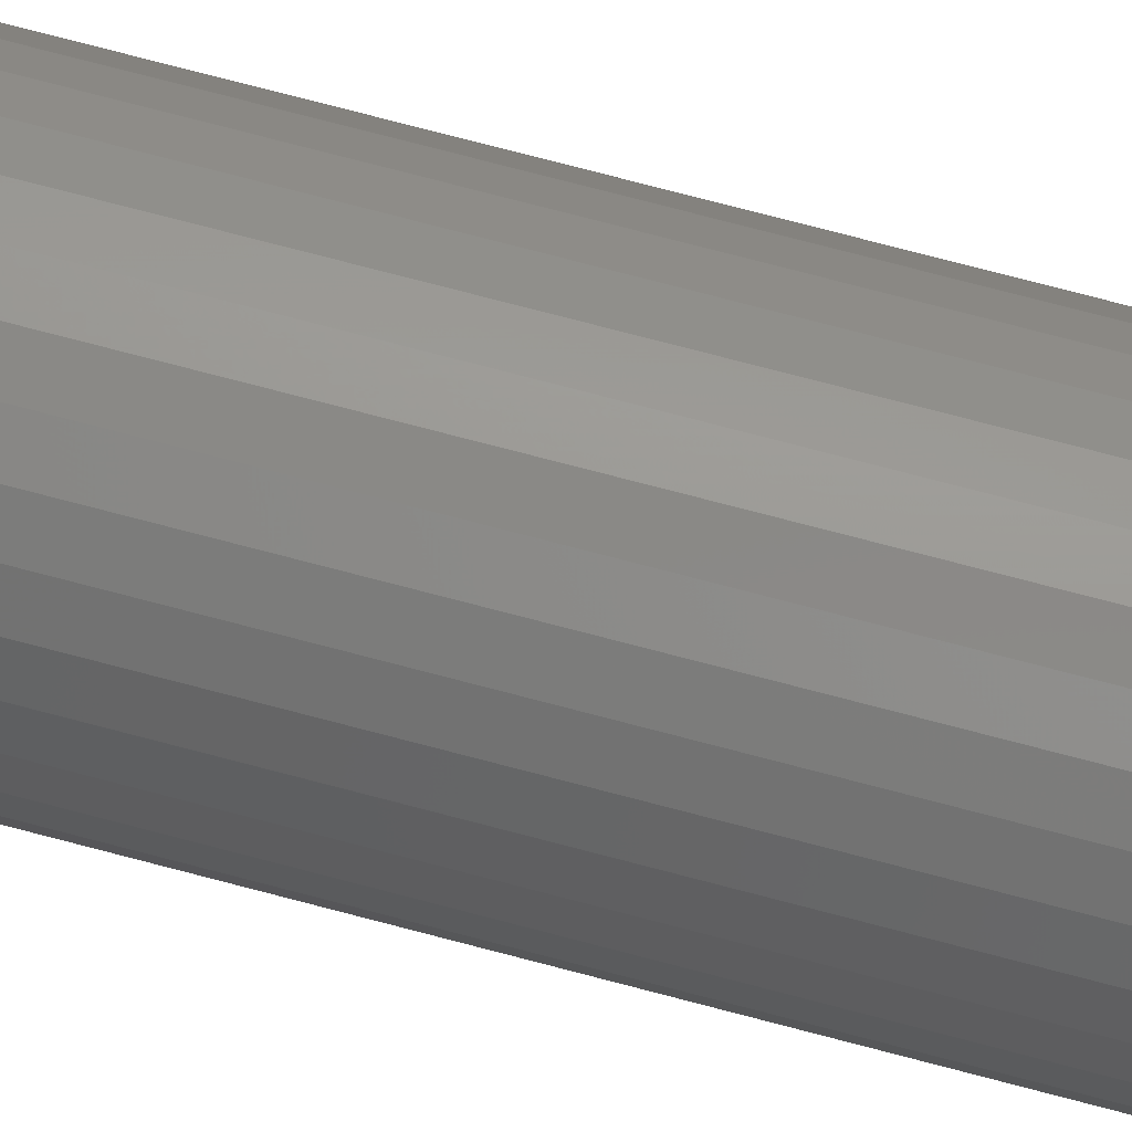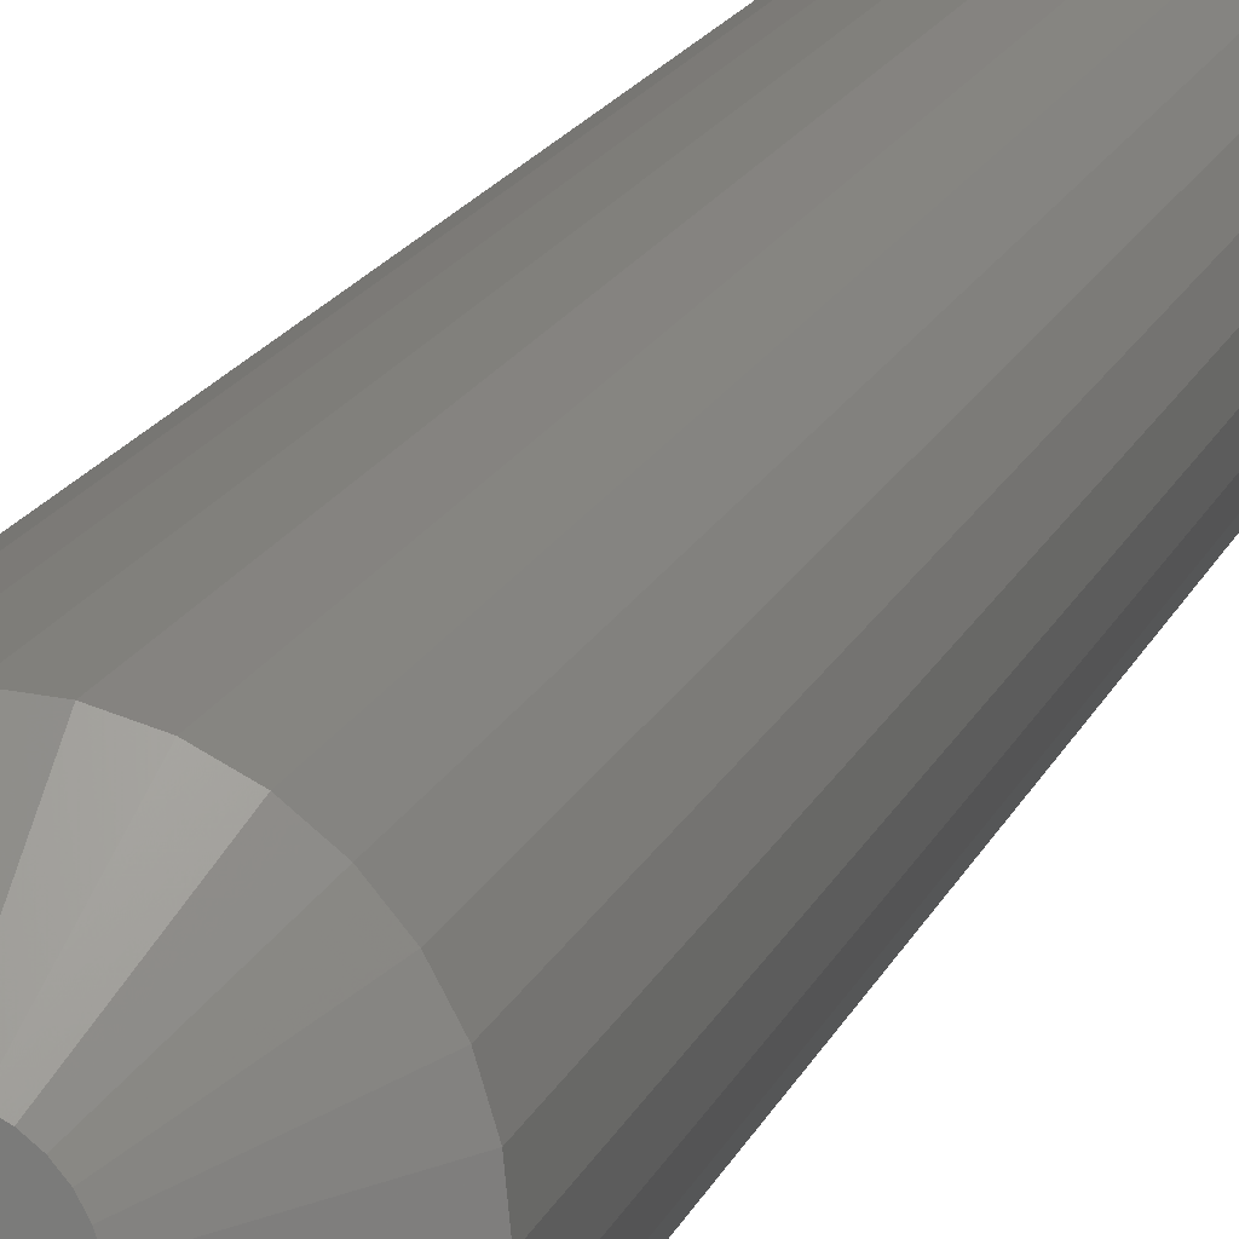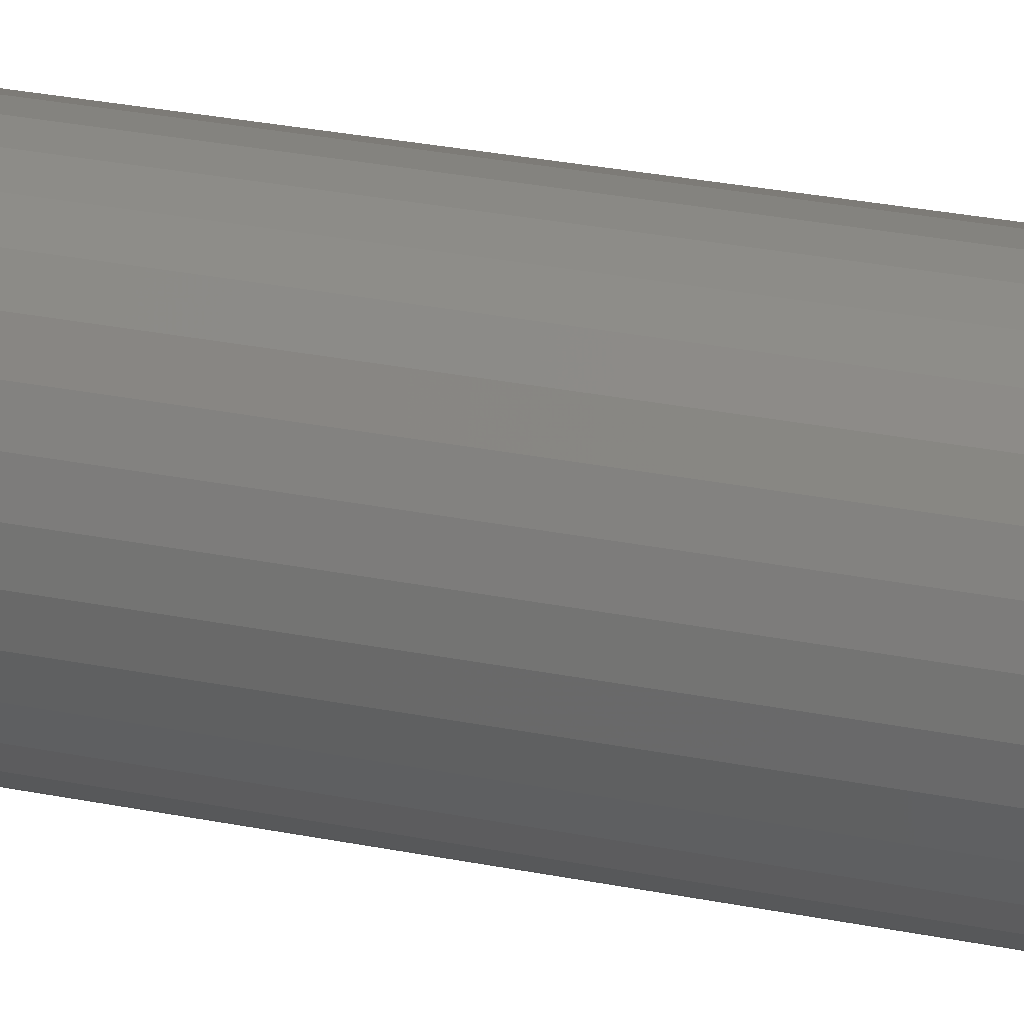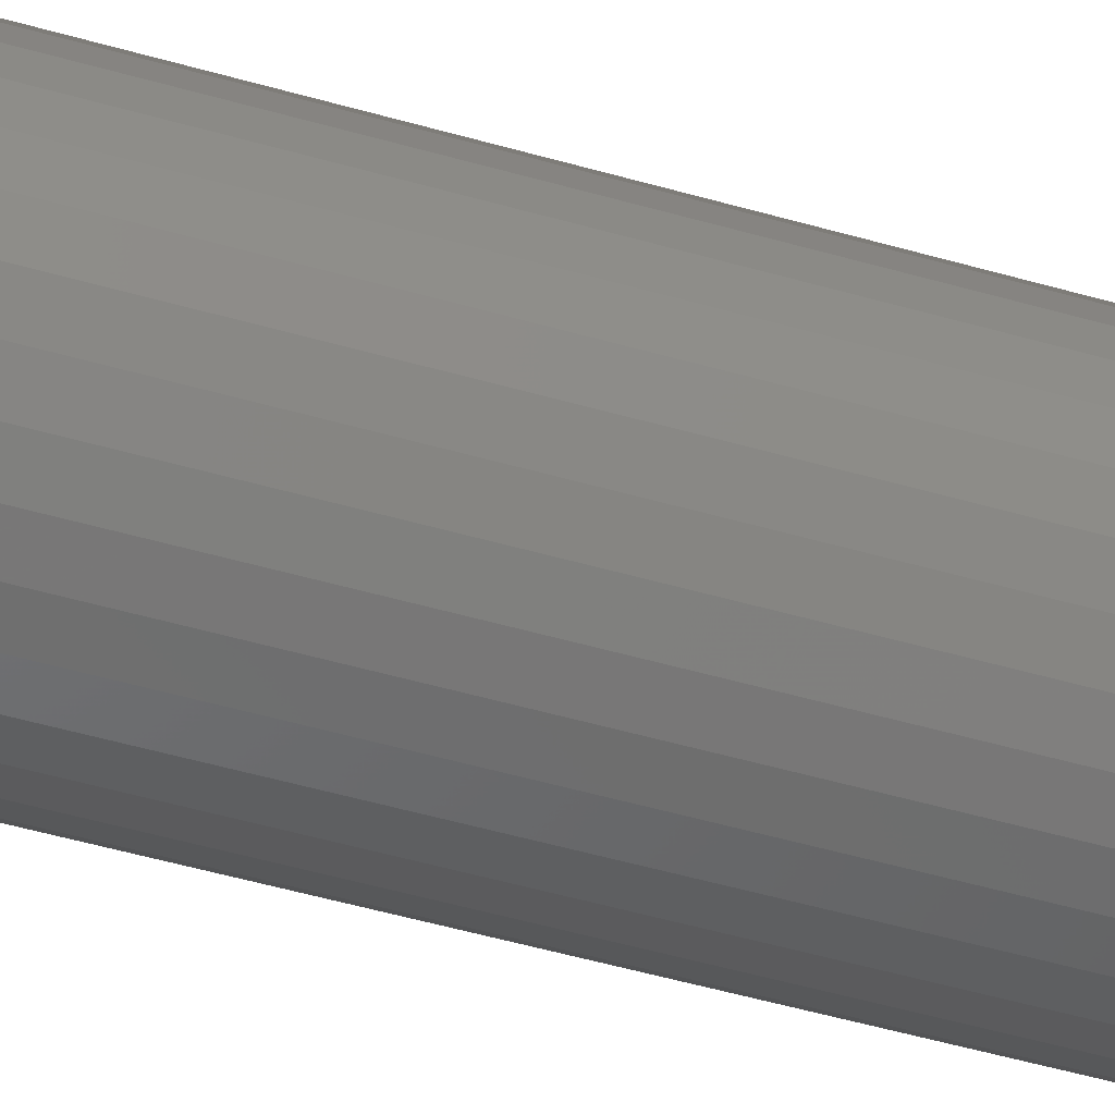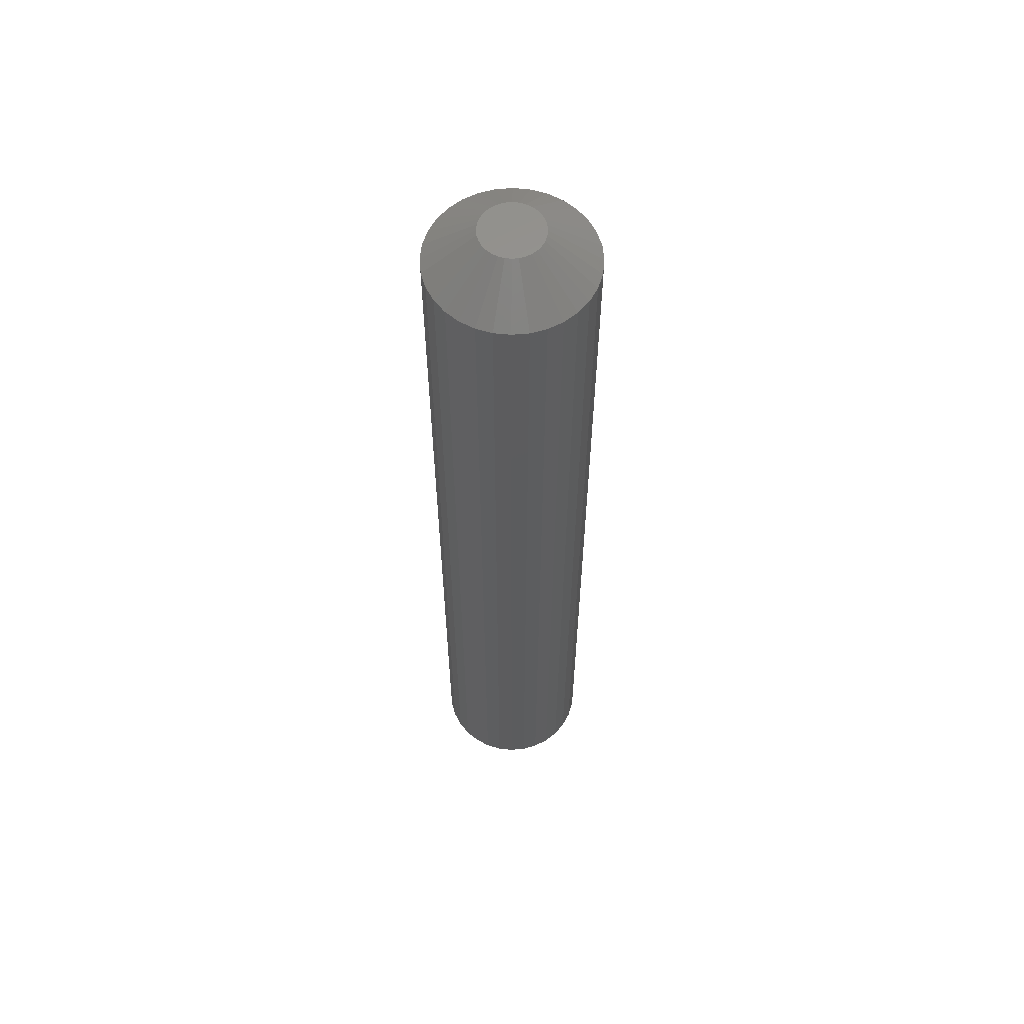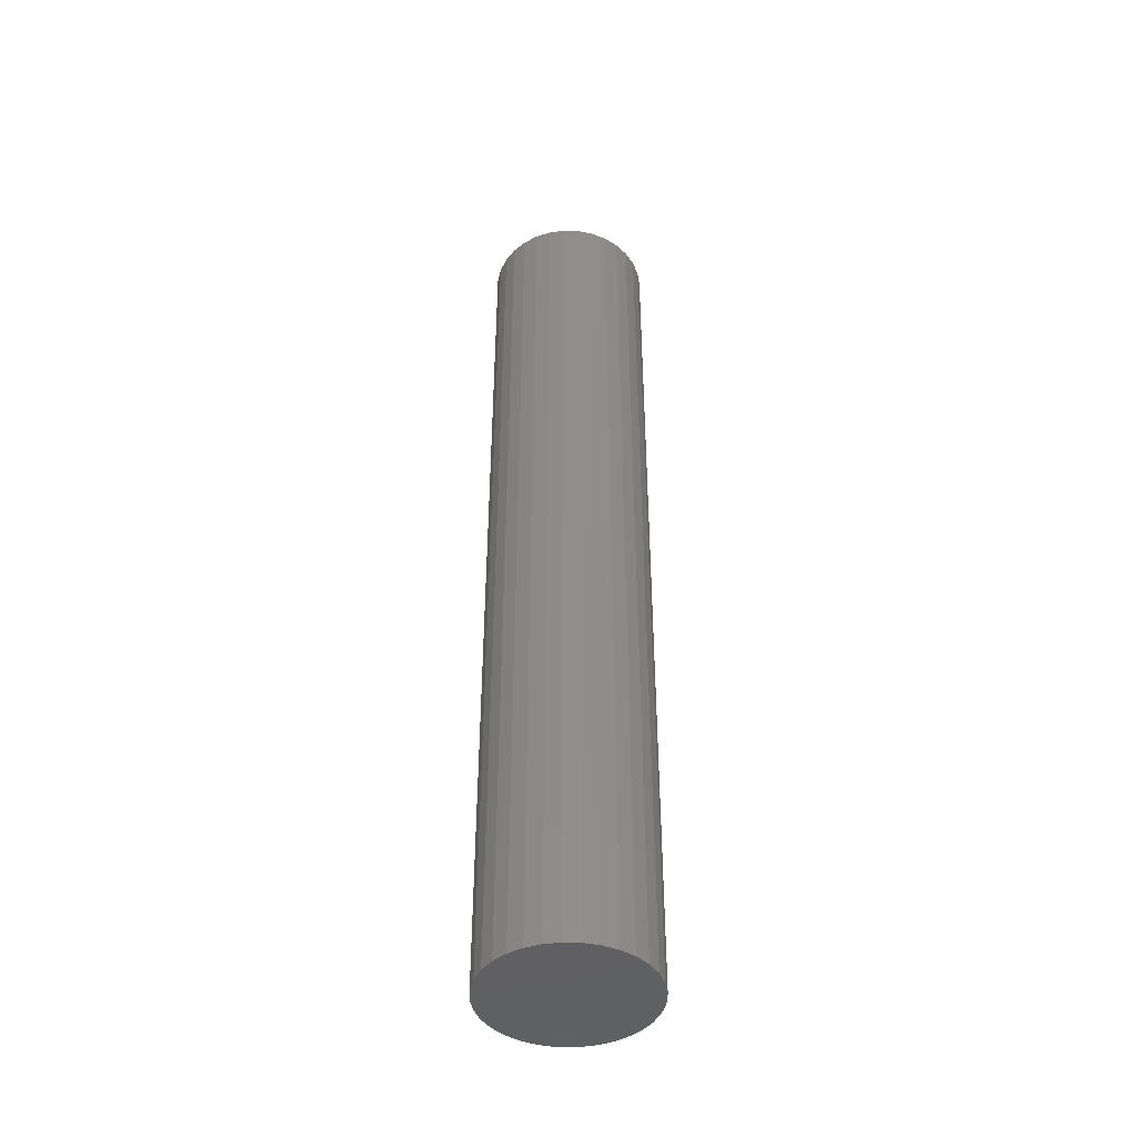
<metadata>
{"format":"stl","ext":"stl","renderer":"f3d","projection":"perspective","resolution":1024,"background":"white","views":[{"elev":75.5,"azim":104.7,"up":"+Y"},{"elev":11.9,"azim":12.4,"up":"+Y"},{"elev":23.3,"azim":-69.8,"up":"+Y"},{"elev":-43.3,"azim":-109.6,"up":"+Y"},{"elev":59.9,"azim":-157.1,"up":"+Z"},{"elev":-43.5,"azim":-165.2,"up":"+Z"}]}
</metadata>
<code>
# stl→obj: 96 verts, 188 faces
v 0.0009868 0.0241 0.75
v -0.003714 0.02363 0.75
v -0.008234 0.02226 0.75
v 0.005688 0.02363 0.75
v 0.01021 0.02226 0.75
v -0.0124 0.02003 0.75
v 0.01437 0.02003 0.75
v -0.01605 0.01704 0.75
v 0.01802 0.01704 0.75
v -0.01905 0.01339 0.75
v 0.02102 0.01339 0.75
v -0.02127 0.009221 0.75
v 0.02325 0.009221 0.75
v -0.02265 0.004701 0.75
v 0.02462 0.004701 0.75
v 0.02462 -0.004701 0.75
v -0.02127 -0.009221 0.75
v 0.02325 -0.009221 0.75
v -0.01905 -0.01339 0.75
v 0.02102 -0.01339 0.75
v -0.01605 -0.01704 0.75
v 0.01802 -0.01704 0.75
v -0.0124 -0.02003 0.75
v 0.01437 -0.02003 0.75
v -0.008234 -0.02226 0.75
v 0.01021 -0.02226 0.75
v -0.003714 -0.02363 0.75
v 0.0009868 -0.0241 0.75
v 0.005688 -0.02363 0.75
v 0.02508 -8.787e-18 0.75
v -0.02311 -7.837e-10 0.75
v -0.02265 -0.004701 0.75
v 0.06414 0 0
v 0.06414 -1.547e-17 0.7188
v 0.06293 -0.01232 0
v 0.06293 -0.01232 0.7188
v 0.05934 -0.02417 0
v 0.05934 -0.02417 0.7188
v 0.0535 -0.03509 0
v 0.0535 -0.03509 0.7188
v 0.04565 -0.04466 0
v 0.04565 -0.04466 0.7188
v 0.03608 -0.05251 0
v 0.03608 -0.05251 0.7188
v 0.02516 -0.05835 0
v 0.02516 -0.05835 0.7188
v 0.01331 -0.06194 0
v 0.01331 -0.06194 0.7188
v 0.0009868 -0.06316 0
v 0.0009868 -0.06316 0.7188
v -0.01133 -0.06194 0
v -0.01133 -0.06194 0.7188
v -0.02318 -0.05835 0
v -0.02318 -0.05835 0.7188
v -0.0341 -0.05251 0
v -0.0341 -0.05251 0.7188
v -0.04367 -0.04466 0
v -0.04367 -0.04466 0.7188
v -0.05153 -0.03509 0
v -0.05153 -0.03509 0.7188
v -0.05736 -0.02417 0
v -0.05736 -0.02417 0.7188
v -0.06096 -0.01232 0
v -0.06096 -0.01232 0.7188
v -0.06217 7.734e-18 0
v -0.06217 7.734e-18 0.7188
v -0.06096 0.01232 0
v -0.06096 0.01232 0.7188
v -0.05736 0.02417 0
v -0.05736 0.02417 0.7188
v -0.05153 0.03509 0
v -0.05153 0.03509 0.7188
v -0.04367 0.04466 0
v -0.04367 0.04466 0.7188
v -0.0341 0.05251 0
v -0.0341 0.05251 0.7188
v -0.02318 0.05835 0
v -0.02318 0.05835 0.7188
v -0.01133 0.06194 0
v -0.01133 0.06194 0.7188
v 0.0009868 0.06316 0
v 0.0009868 0.06316 0.7188
v 0.01331 0.06194 0
v 0.01331 0.06194 0.7188
v 0.02516 0.05835 0
v 0.02516 0.05835 0.7188
v 0.03608 0.05251 0
v 0.03608 0.05251 0.7188
v 0.04565 0.04466 0
v 0.04565 0.04466 0.7188
v 0.0535 0.03509 0
v 0.0535 0.03509 0.7188
v 0.05934 0.02417 0
v 0.05934 0.02417 0.7188
v 0.06293 0.01232 0
v 0.06293 0.01232 0.7188
f 1 2 3
f 4 1 3
f 4 3 5
f 5 3 6
f 5 6 7
f 7 6 8
f 7 8 9
f 9 8 10
f 9 10 11
f 11 10 12
f 11 12 13
f 13 12 14
f 13 14 15
f 16 17 18
f 18 17 19
f 18 19 20
f 20 19 21
f 20 21 22
f 22 21 23
f 22 23 24
f 24 23 25
f 24 25 26
f 26 25 27
f 26 27 28
f 26 28 29
f 15 14 30
f 30 14 31
f 30 31 16
f 16 31 32
f 16 32 17
f 33 34 35
f 35 34 36
f 35 36 37
f 37 36 38
f 37 38 39
f 39 38 40
f 39 40 41
f 41 40 42
f 41 42 43
f 43 42 44
f 43 44 45
f 45 44 46
f 45 46 47
f 47 46 48
f 47 48 49
f 49 48 50
f 49 50 51
f 51 50 52
f 51 52 53
f 53 52 54
f 53 54 55
f 55 54 56
f 55 56 57
f 57 56 58
f 57 58 59
f 59 58 60
f 59 60 61
f 61 60 62
f 61 62 63
f 63 62 64
f 63 64 65
f 65 64 66
f 65 66 67
f 67 66 68
f 67 68 69
f 69 68 70
f 69 70 71
f 71 70 72
f 71 72 73
f 73 72 74
f 73 74 75
f 75 74 76
f 75 76 77
f 77 76 78
f 77 78 79
f 79 78 80
f 79 80 81
f 81 80 82
f 81 82 83
f 83 82 84
f 83 84 85
f 85 84 86
f 85 86 87
f 87 86 88
f 87 88 89
f 89 88 90
f 89 90 91
f 91 90 92
f 91 92 93
f 93 92 94
f 93 94 95
f 95 94 96
f 95 96 33
f 33 96 34
f 31 14 66
f 14 68 66
f 34 96 30
f 96 15 30
f 94 92 13
f 13 96 94
f 15 96 13
f 92 90 9
f 11 92 9
f 13 92 11
f 88 86 7
f 7 90 88
f 9 90 7
f 84 82 4
f 4 86 84
f 5 86 4
f 7 86 5
f 78 76 3
f 3 80 78
f 2 80 3
f 2 1 80
f 76 74 8
f 6 76 8
f 3 76 6
f 72 70 10
f 10 74 72
f 8 74 10
f 14 70 68
f 12 70 14
f 10 70 12
f 1 4 82
f 82 80 1
f 30 16 34
f 16 36 34
f 66 64 31
f 64 32 31
f 62 60 17
f 17 64 62
f 32 64 17
f 60 58 21
f 19 60 21
f 17 60 19
f 56 54 23
f 23 58 56
f 21 58 23
f 52 50 27
f 27 54 52
f 25 54 27
f 23 54 25
f 46 44 26
f 26 48 46
f 29 48 26
f 29 28 48
f 44 42 22
f 24 44 22
f 26 44 24
f 40 38 20
f 20 42 40
f 22 42 20
f 16 38 36
f 18 38 16
f 20 38 18
f 28 27 50
f 50 48 28
f 81 83 79
f 77 79 83
f 85 77 83
f 75 77 85
f 87 75 85
f 73 75 87
f 89 73 87
f 71 73 89
f 91 71 89
f 41 57 39
f 55 57 41
f 43 55 41
f 53 55 43
f 45 53 43
f 51 53 45
f 47 51 45
f 49 51 47
f 57 59 39
f 39 59 61
f 39 61 37
f 37 61 63
f 37 63 35
f 35 63 65
f 35 65 33
f 33 65 67
f 33 67 95
f 95 67 69
f 95 69 93
f 93 69 71
f 93 71 91

</code>
